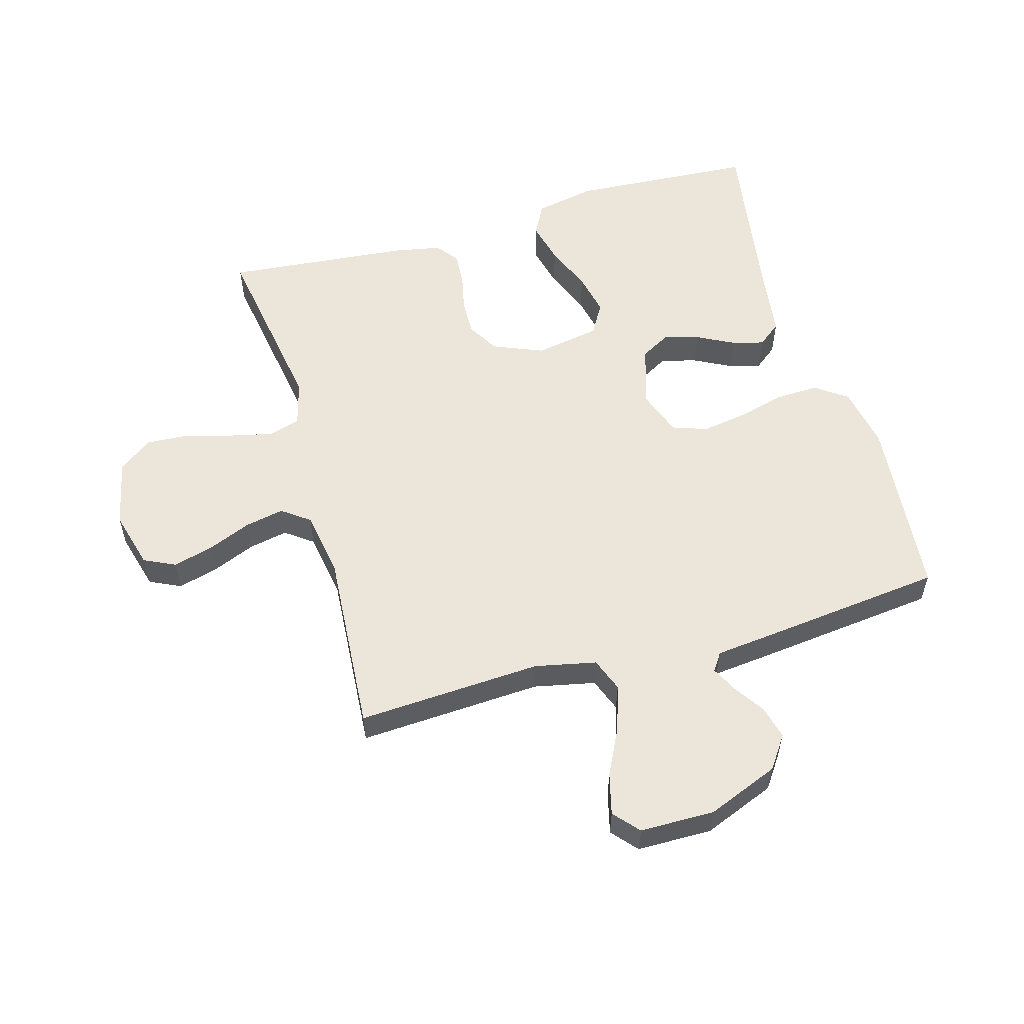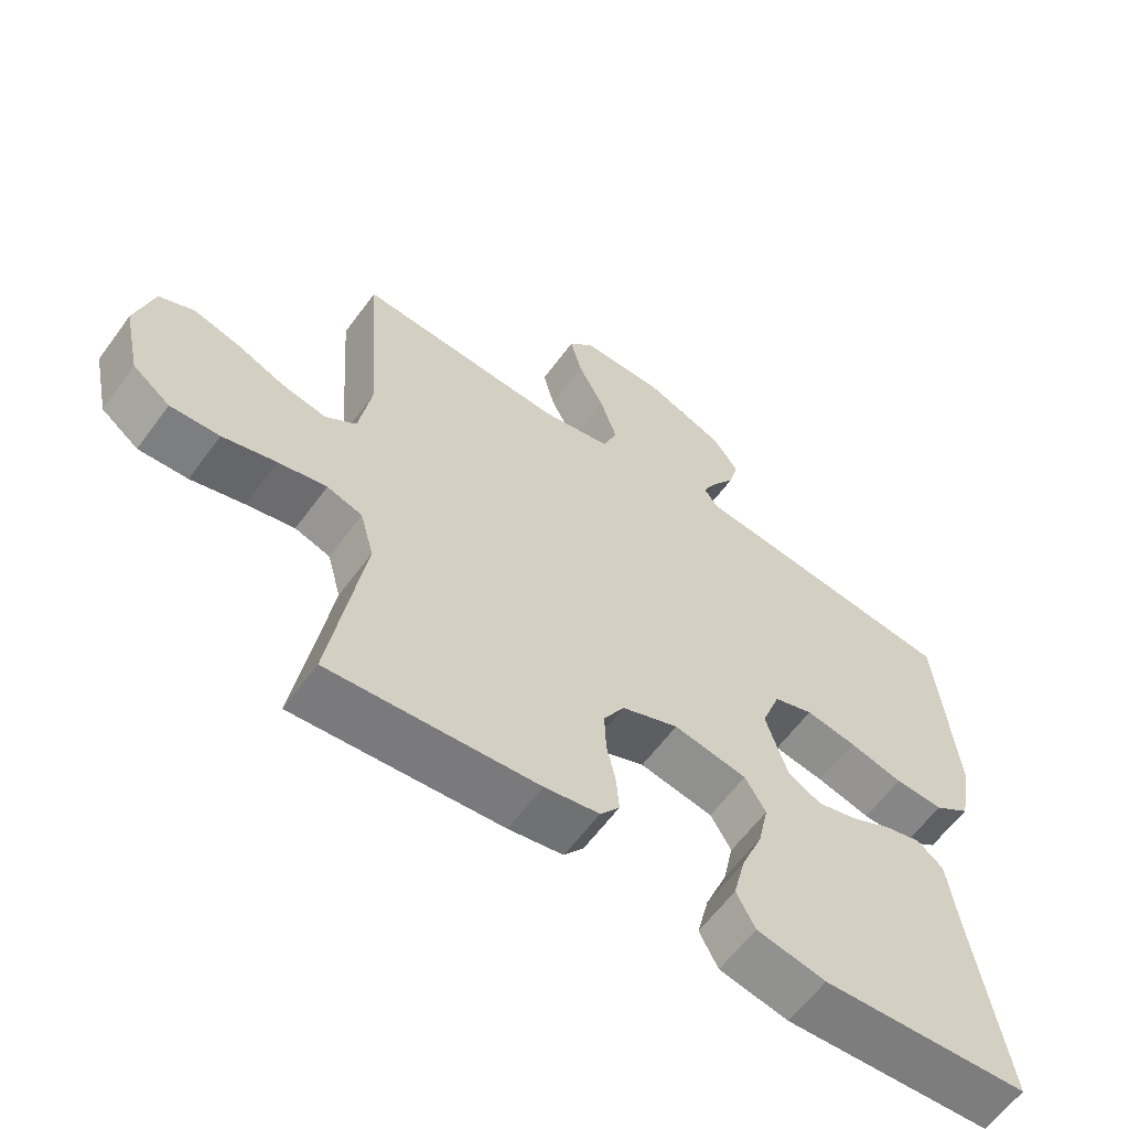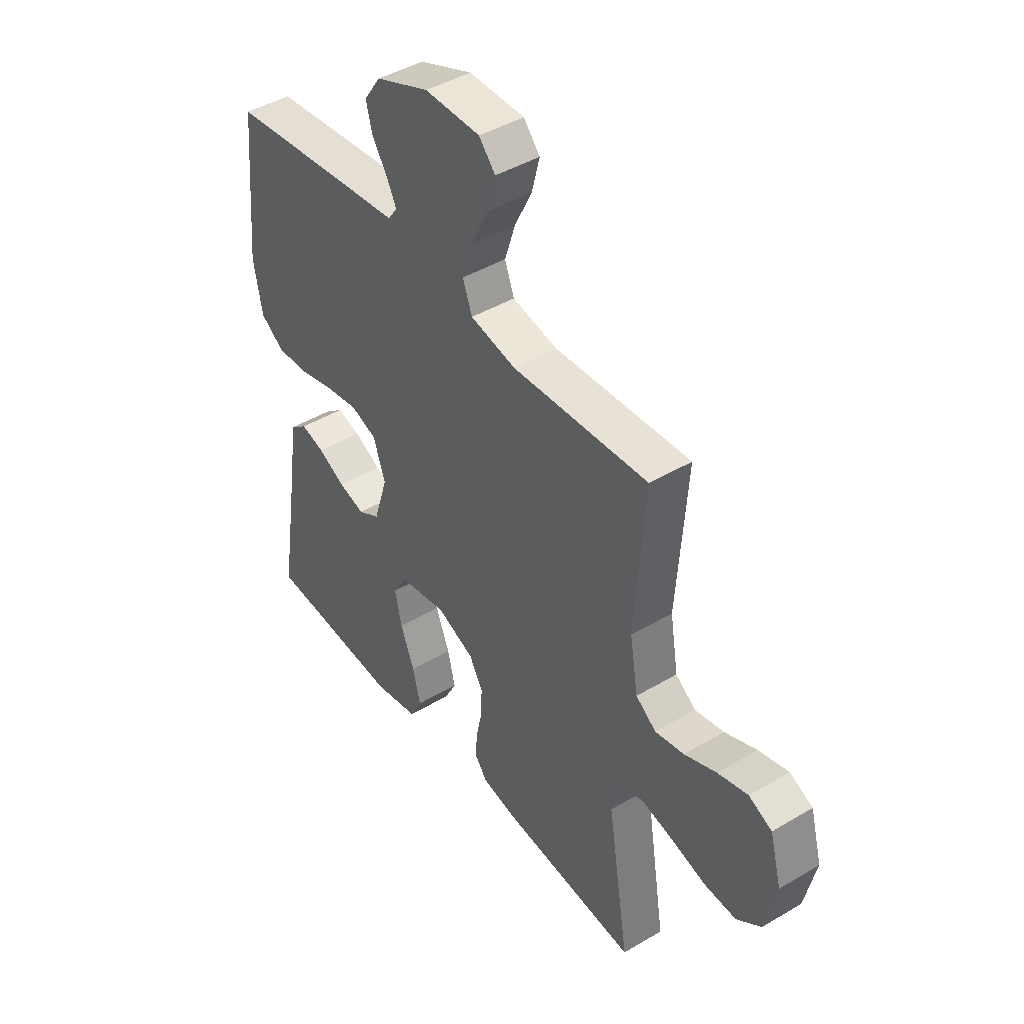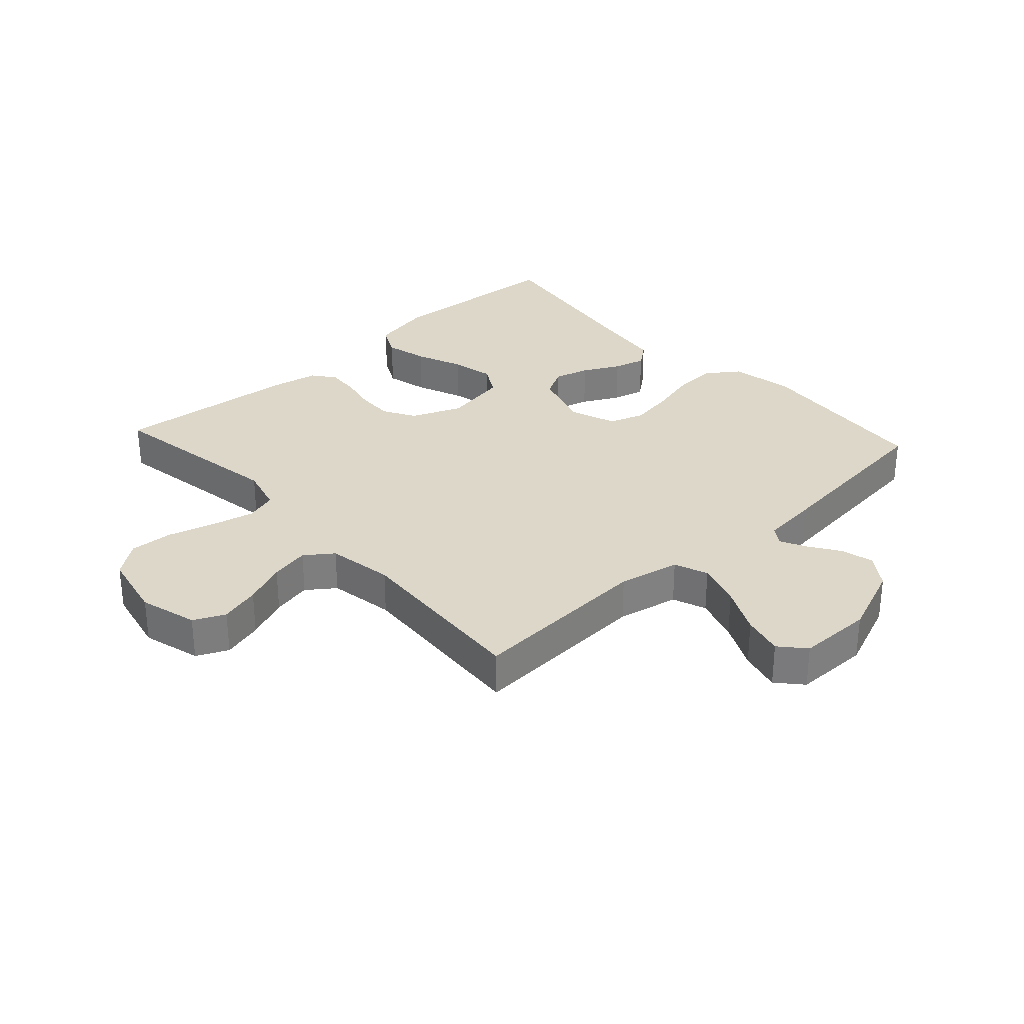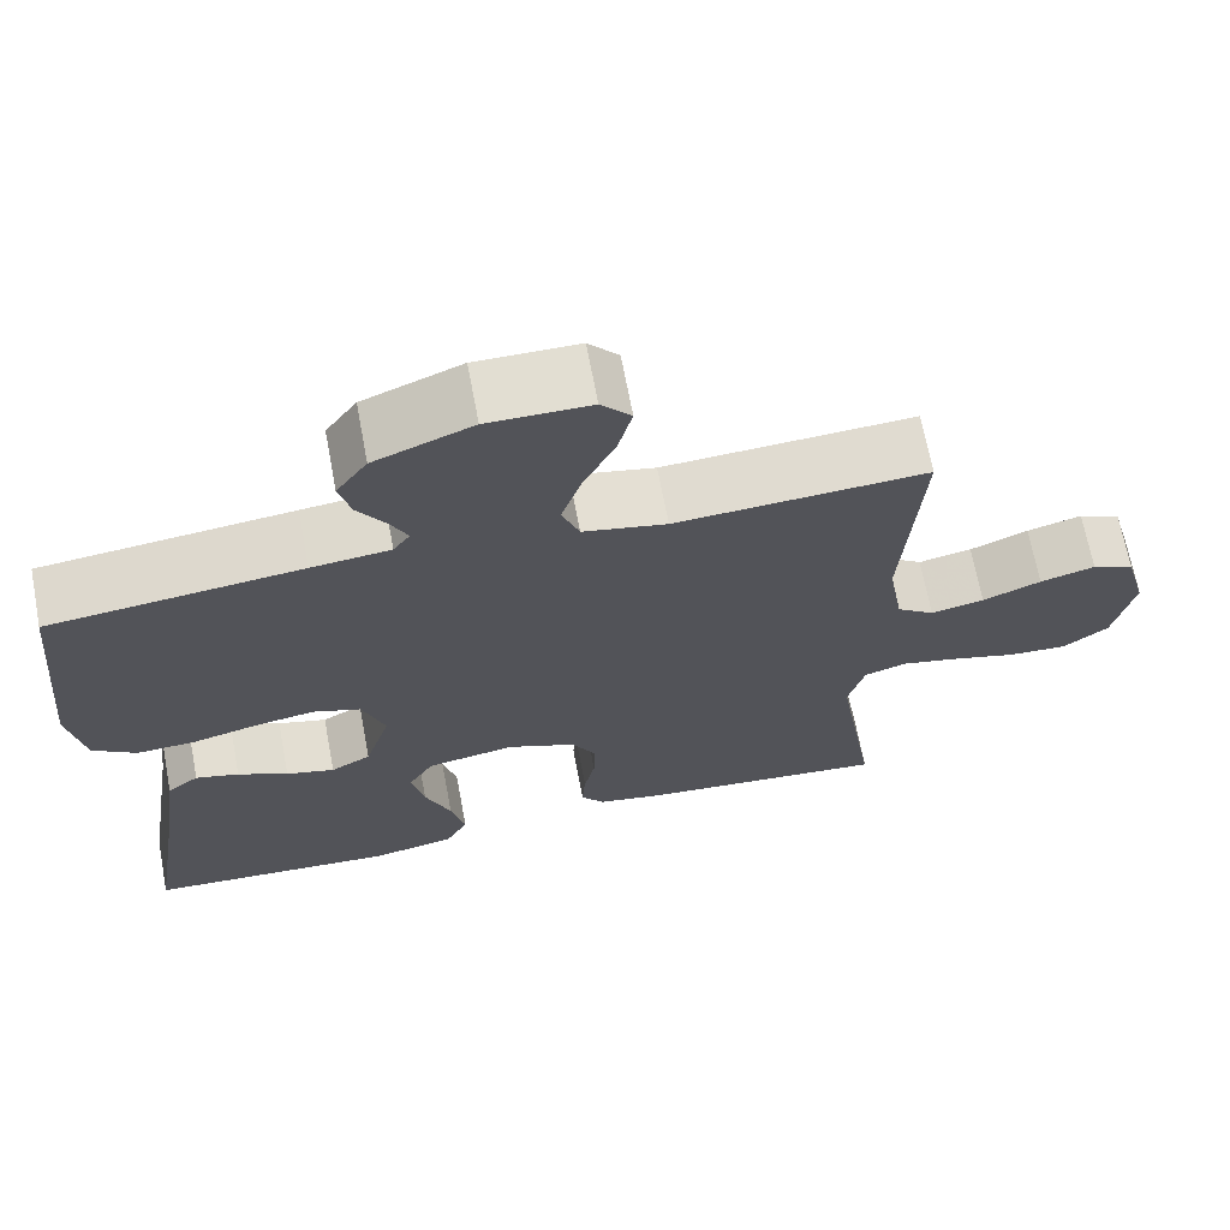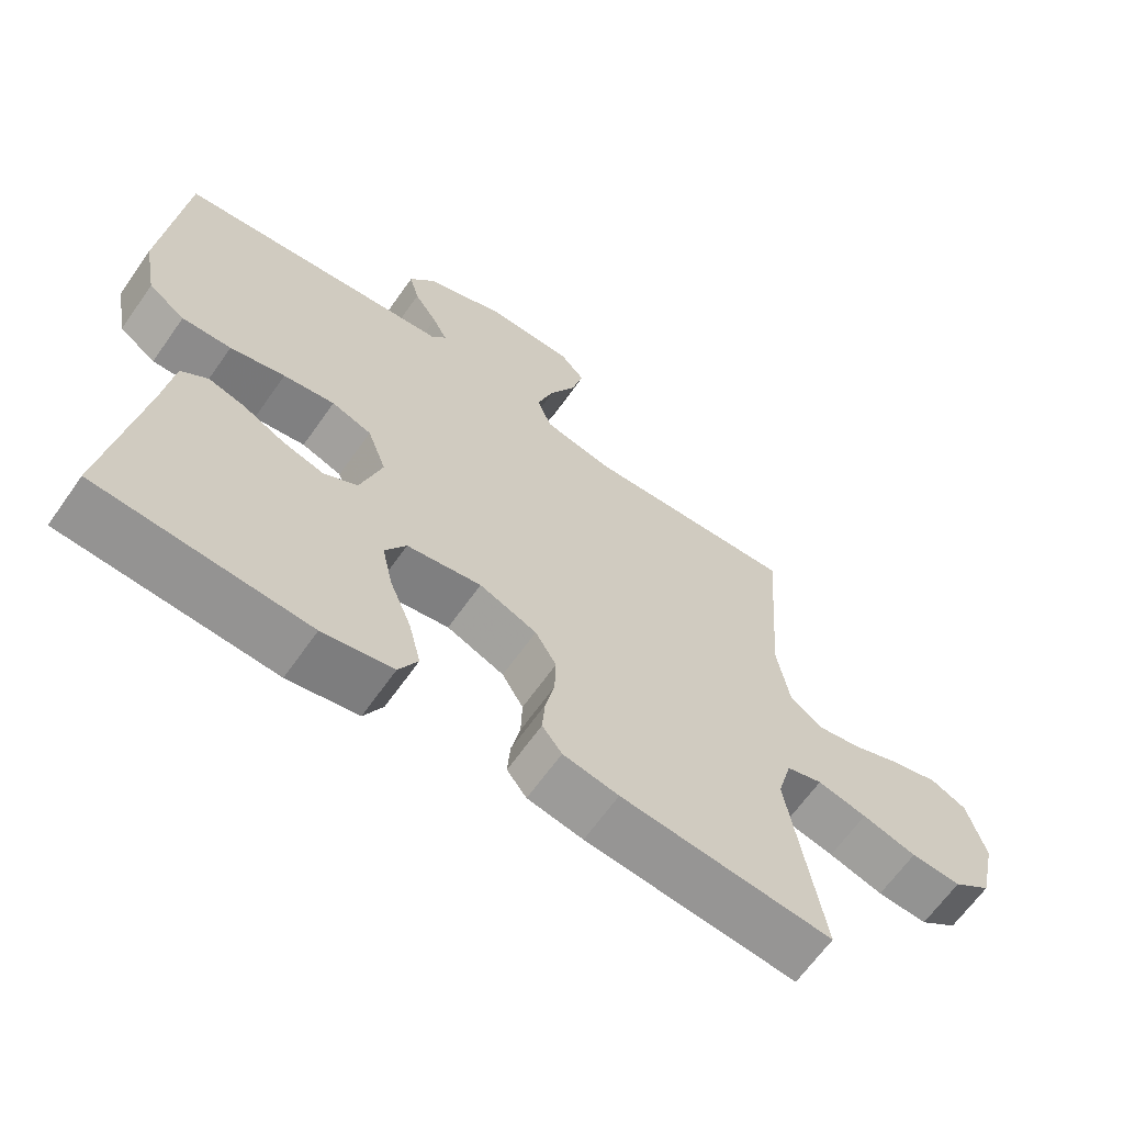
<metadata>
{"format":"obj","ext":"obj","renderer":"f3d","projection":"perspective","resolution":1024,"background":"white","views":[{"elev":56.0,"azim":-15.9,"up":"+Y"},{"elev":-61.0,"azim":-36.1,"up":"+Z"},{"elev":43.9,"azim":-125.0,"up":"+Z"},{"elev":30.9,"azim":-42.5,"up":"+Y"},{"elev":68.2,"azim":169.3,"up":"+Z"},{"elev":-65.2,"azim":144.8,"up":"+Z"}]}
</metadata>
<code>
v -0.5 0.07 0.5
v -0.2 0.07 0.483
v -0.1 0.07 0.504
v -0.079 0.07 0.559
v -0.103 0.07 0.633
v -0.141 0.07 0.71
v -0.158 0.07 0.777
v -0.122 0.07 0.818
v 0 0.07 0.819
v 0.117 0.07 0.772
v 0.154 0.07 0.719
v 0.14 0.07 0.665
v 0.107 0.07 0.615
v 0.086 0.07 0.573
v 0.106 0.07 0.544
v 0.2 0.07 0.534
v 0.5 0.07 0.5
v 0.528 0.07 0.2
v 0.509 0.07 0.097
v 0.457 0.07 0.06
v 0.387 0.07 0.063
v 0.309 0.07 0.083
v 0.236 0.07 0.095
v 0.179 0.07 0.075
v 0.152 0.07 0
v 0.183 0.07 -0.1
v 0.231 0.07 -0.127
v 0.289 0.07 -0.111
v 0.349 0.07 -0.08
v 0.401 0.07 -0.066
v 0.439 0.07 -0.096
v 0.453 0.07 -0.2
v 0.5 0.07 -0.5
v 0.2 0.07 -0.519
v 0.1 0.07 -0.499
v 0.073 0.07 -0.447
v 0.09 0.07 -0.377
v 0.121 0.07 -0.3
v 0.136 0.07 -0.23
v 0.106 0.07 -0.179
v 0 0.07 -0.16
v -0.082 0.07 -0.194
v -0.112 0.07 -0.246
v -0.11 0.07 -0.306
v -0.097 0.07 -0.366
v -0.093 0.07 -0.42
v -0.121 0.07 -0.457
v -0.2 0.07 -0.472
v -0.5 0.07 -0.5
v -0.452 0.07 -0.2
v -0.472 0.07 -0.126
v -0.523 0.07 -0.11
v -0.593 0.07 -0.126
v -0.67 0.07 -0.148
v -0.741 0.07 -0.152
v -0.795 0.07 -0.111
v -0.819 0.07 0
v -0.793 0.07 0.095
v -0.742 0.07 0.119
v -0.676 0.07 0.101
v -0.606 0.07 0.072
v -0.542 0.07 0.059
v -0.497 0.07 0.092
v -0.479 0.07 0.2
v -0.5 0 0.5
v -0.2 0 0.483
v -0.1 0 0.504
v -0.079 0 0.559
v -0.103 0 0.633
v -0.141 0 0.71
v -0.158 0 0.777
v -0.122 0 0.818
v 0 0 0.819
v 0.117 0 0.772
v 0.154 0 0.719
v 0.14 0 0.665
v 0.107 0 0.615
v 0.086 0 0.573
v 0.106 0 0.544
v 0.2 0 0.534
v 0.5 0 0.5
v 0.528 0 0.2
v 0.509 0 0.097
v 0.457 0 0.06
v 0.387 0 0.063
v 0.309 0 0.083
v 0.236 0 0.095
v 0.179 0 0.075
v 0.152 0 0
v 0.183 0 -0.1
v 0.231 0 -0.127
v 0.289 0 -0.111
v 0.349 0 -0.08
v 0.401 0 -0.066
v 0.439 0 -0.096
v 0.453 0 -0.2
v 0.5 0 -0.5
v 0.2 0 -0.519
v 0.1 0 -0.499
v 0.073 0 -0.447
v 0.09 0 -0.377
v 0.121 0 -0.3
v 0.136 0 -0.23
v 0.106 0 -0.179
v 0 0 -0.16
v -0.082 0 -0.194
v -0.112 0 -0.246
v -0.11 0 -0.306
v -0.097 0 -0.366
v -0.093 0 -0.42
v -0.121 0 -0.457
v -0.2 0 -0.472
v -0.5 0 -0.5
v -0.452 0 -0.2
v -0.472 0 -0.126
v -0.523 0 -0.11
v -0.593 0 -0.126
v -0.67 0 -0.148
v -0.741 0 -0.152
v -0.795 0 -0.111
v -0.819 0 0
v -0.793 0 0.095
v -0.742 0 0.119
v -0.676 0 0.101
v -0.606 0 0.072
v -0.542 0 0.059
v -0.497 0 0.092
v -0.479 0 0.2
f 59 60 61
f 58 59 61
f 57 58 61
f 56 57 61
f 55 56 61
f 54 55 61
f 53 54 61
f 52 53 61 62
f 51 52 62 63
f 48 49 50
f 47 48 50
f 46 47 50
f 45 46 50
f 44 45 50
f 51 63 64
f 50 51 64
f 44 50 64
f 43 44 64
f 36 37 38
f 35 36 38
f 34 35 38
f 33 34 38
f 32 33 38
f 32 38 39
f 31 32 39
f 30 31 39
f 29 30 39
f 28 29 39
f 27 28 39 40
f 20 21 22
f 19 20 22
f 18 19 22
f 17 18 22
f 16 17 22
f 15 16 22
f 14 15 22 23
f 11 12 13
f 10 11 13
f 9 10 13
f 8 9 13
f 7 8 13
f 6 7 13
f 5 6 13
f 4 5 13 14
f 14 23 24
f 4 14 24
f 3 4 24
f 64 1 2
f 43 64 2
f 42 43 2
f 26 27 40 41
f 25 26 41
f 25 41 42
f 24 25 42
f 3 24 42
f 2 3 42
f 125 124 123
f 125 123 122
f 125 122 121
f 125 121 120
f 125 120 119
f 125 119 118
f 125 118 117
f 126 125 117 116
f 127 126 116 115
f 114 113 112
f 114 112 111
f 114 111 110
f 114 110 109
f 114 109 108
f 128 127 115
f 128 115 114
f 128 114 108
f 128 108 107
f 102 101 100
f 102 100 99
f 102 99 98
f 102 98 97
f 102 97 96
f 103 102 96
f 103 96 95
f 103 95 94
f 103 94 93
f 103 93 92
f 104 103 92 91
f 86 85 84
f 86 84 83
f 86 83 82
f 86 82 81
f 86 81 80
f 86 80 79
f 87 86 79 78
f 77 76 75
f 77 75 74
f 77 74 73
f 77 73 72
f 77 72 71
f 77 71 70
f 77 70 69
f 78 77 69 68
f 88 87 78
f 88 78 68
f 88 68 67
f 66 65 128
f 66 128 107
f 66 107 106
f 105 104 91 90
f 105 90 89
f 106 105 89
f 106 89 88
f 106 88 67
f 106 67 66
f 1 65 66 2
f 2 66 67 3
f 3 67 68 4
f 4 68 69 5
f 5 69 70 6
f 6 70 71 7
f 7 71 72 8
f 8 72 73 9
f 9 73 74 10
f 10 74 75 11
f 11 75 76 12
f 12 76 77 13
f 13 77 78 14
f 14 78 79 15
f 15 79 80 16
f 16 80 81 17
f 17 81 82 18
f 18 82 83 19
f 19 83 84 20
f 20 84 85 21
f 21 85 86 22
f 22 86 87 23
f 23 87 88 24
f 24 88 89 25
f 25 89 90 26
f 26 90 91 27
f 27 91 92 28
f 28 92 93 29
f 29 93 94 30
f 30 94 95 31
f 31 95 96 32
f 32 96 97 33
f 33 97 98 34
f 34 98 99 35
f 35 99 100 36
f 36 100 101 37
f 37 101 102 38
f 38 102 103 39
f 39 103 104 40
f 40 104 105 41
f 41 105 106 42
f 42 106 107 43
f 43 107 108 44
f 44 108 109 45
f 45 109 110 46
f 46 110 111 47
f 47 111 112 48
f 48 112 113 49
f 49 113 114 50
f 50 114 115 51
f 51 115 116 52
f 52 116 117 53
f 53 117 118 54
f 54 118 119 55
f 55 119 120 56
f 56 120 121 57
f 57 121 122 58
f 58 122 123 59
f 59 123 124 60
f 60 124 125 61
f 61 125 126 62
f 62 126 127 63
f 63 127 128 64
f 64 128 65 1

</code>
